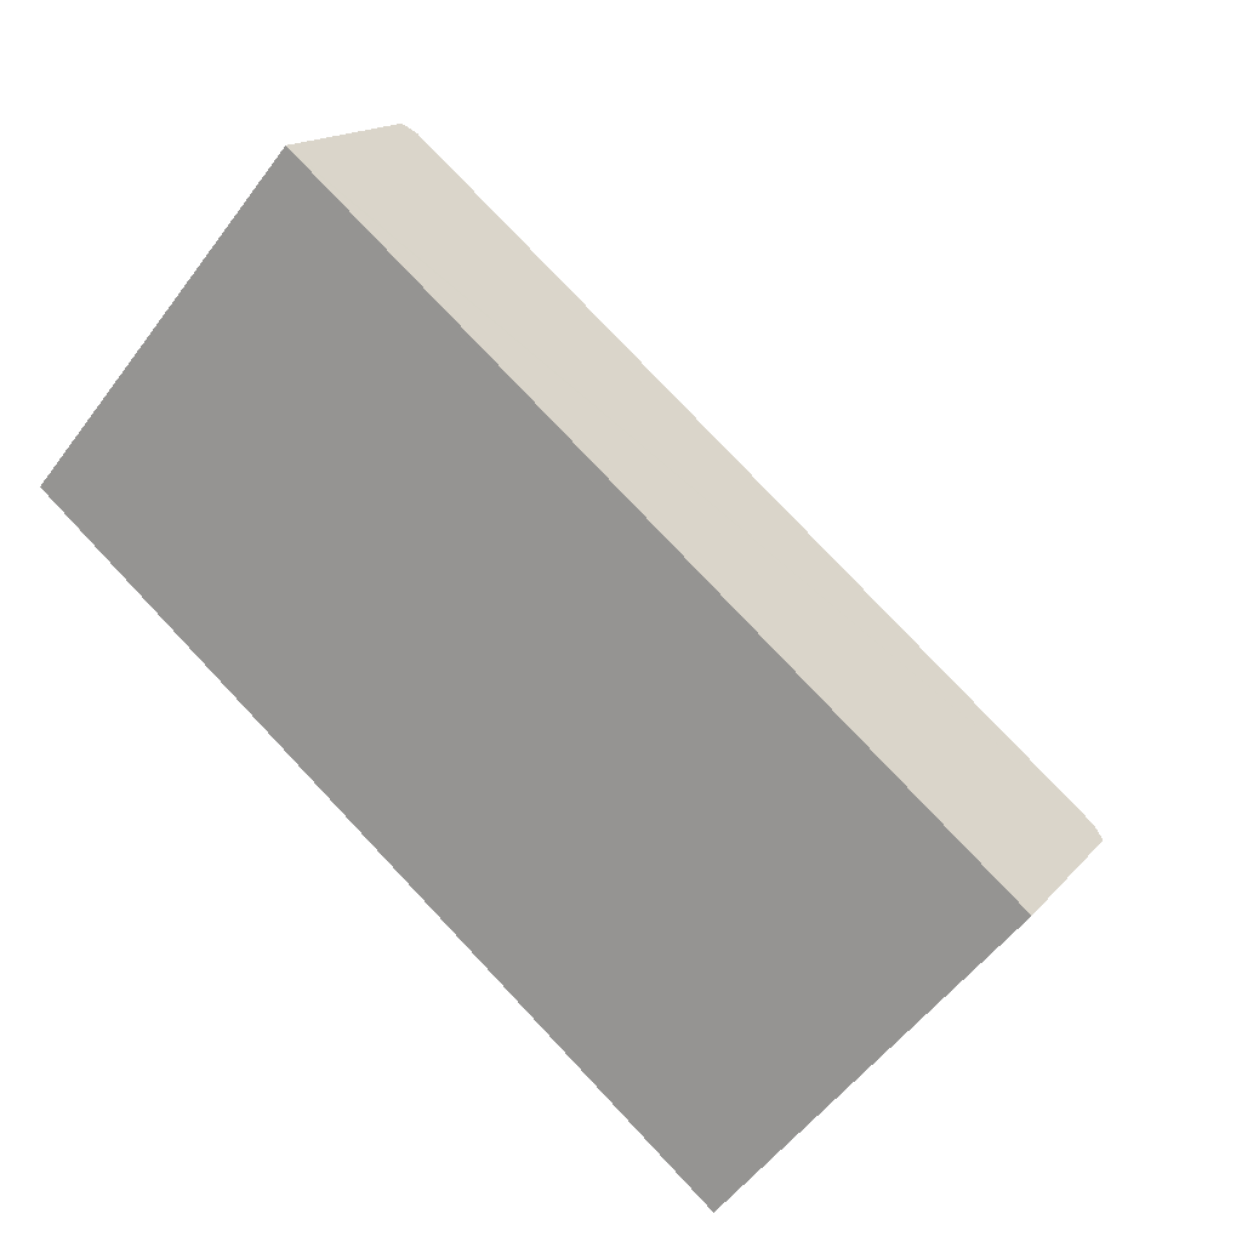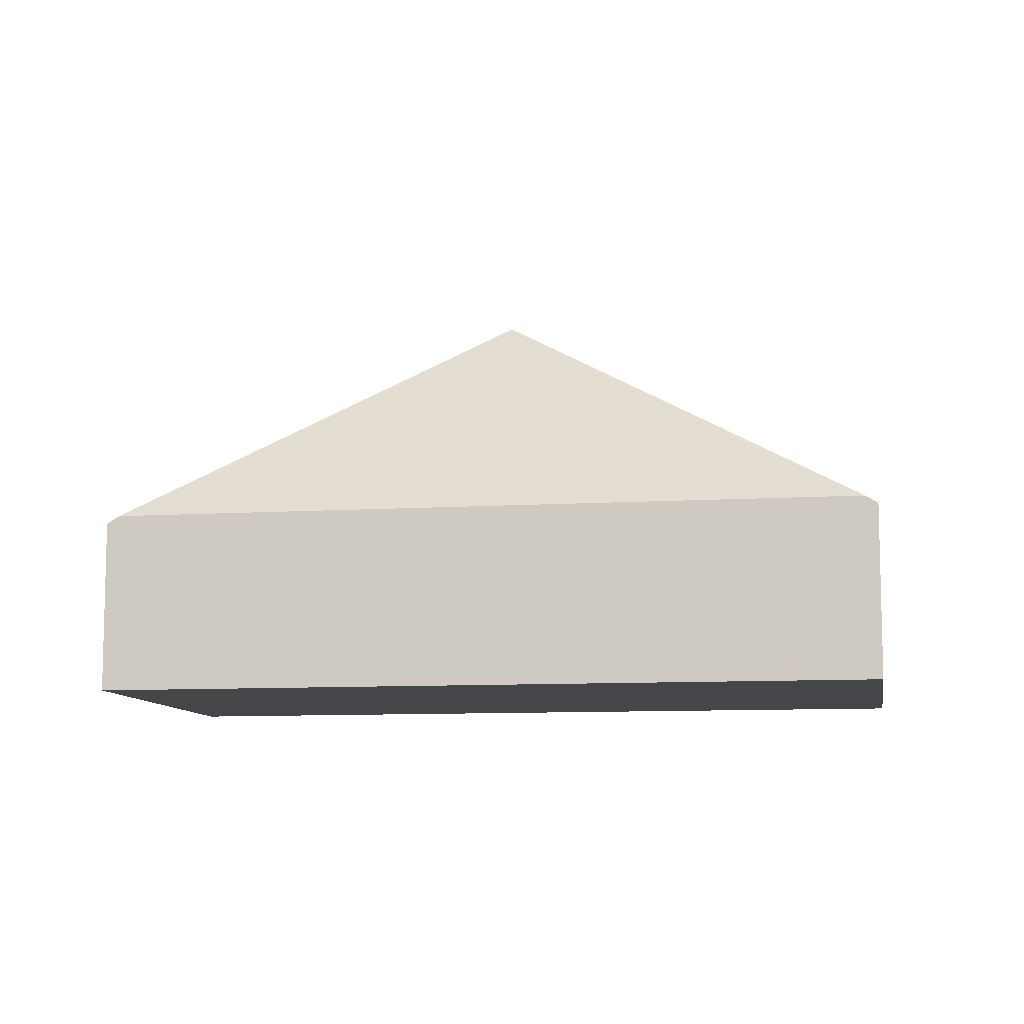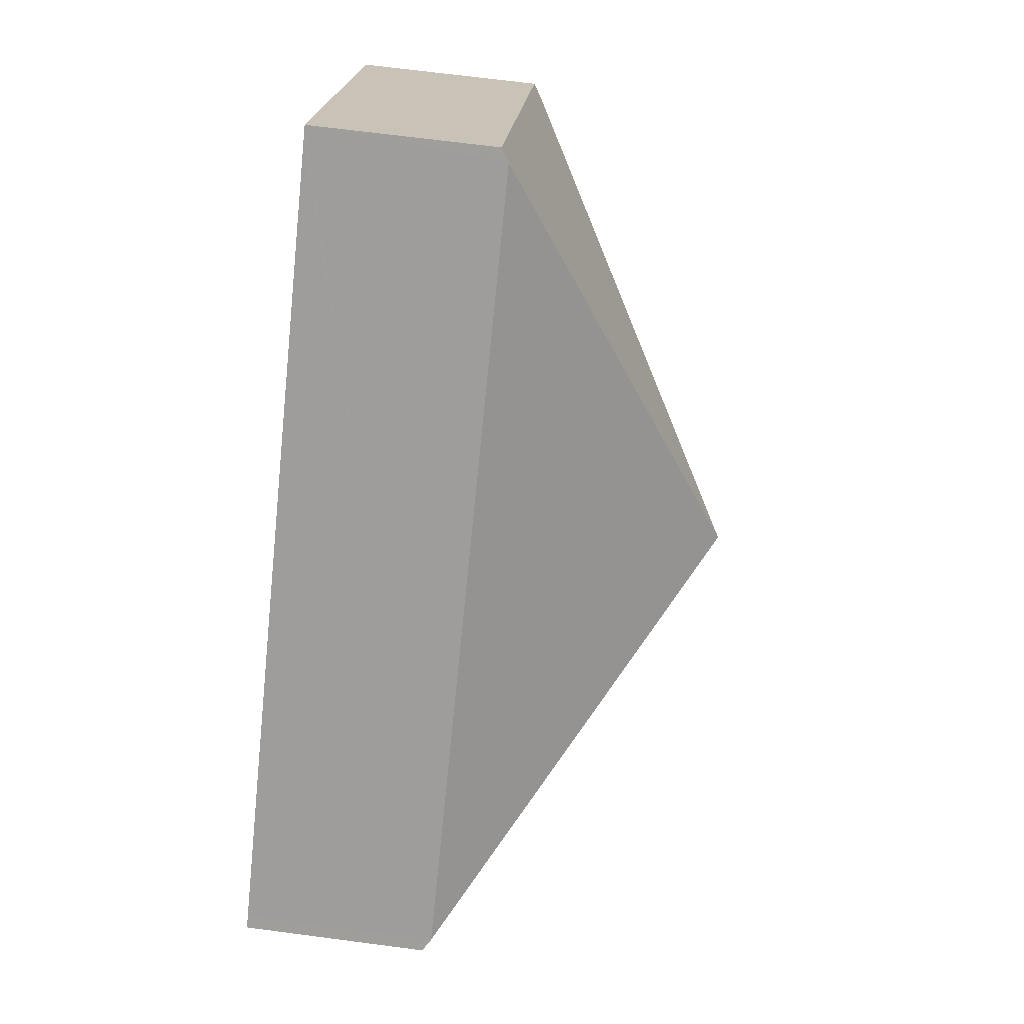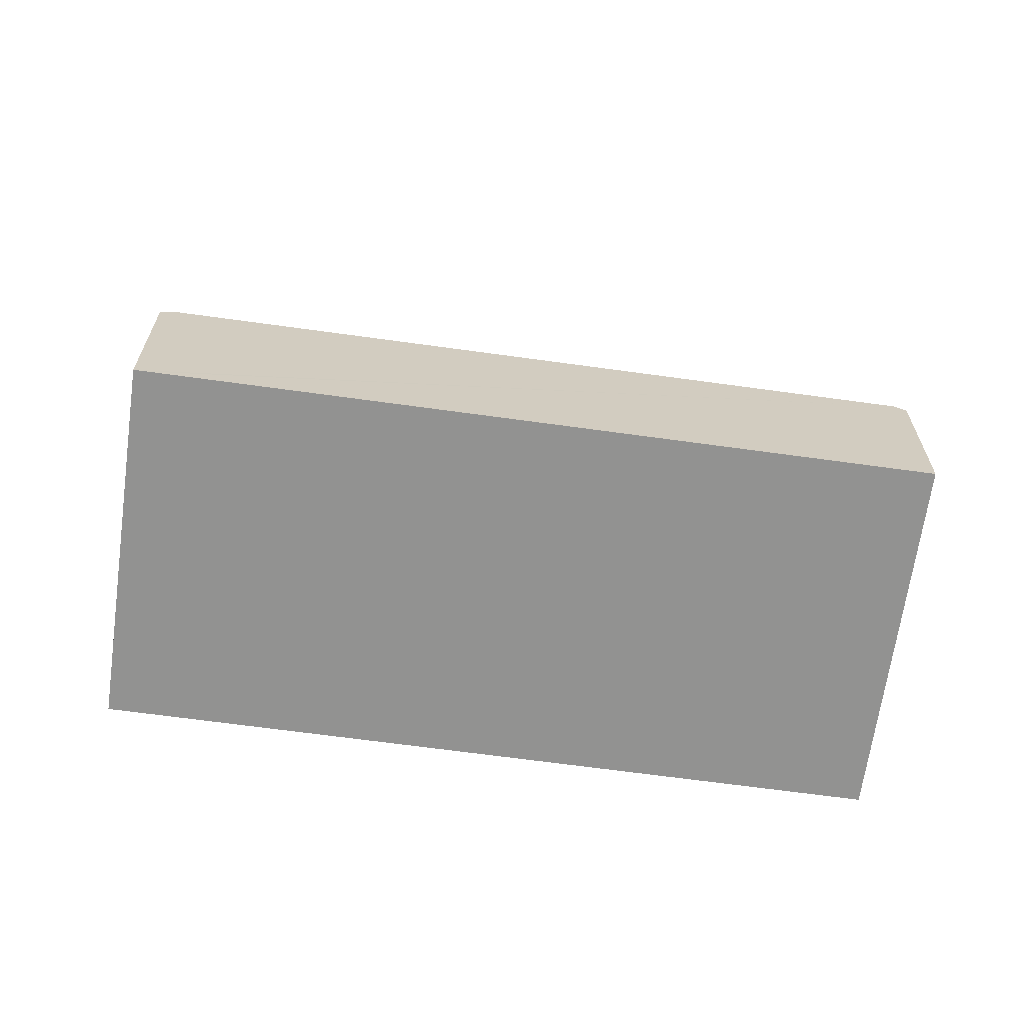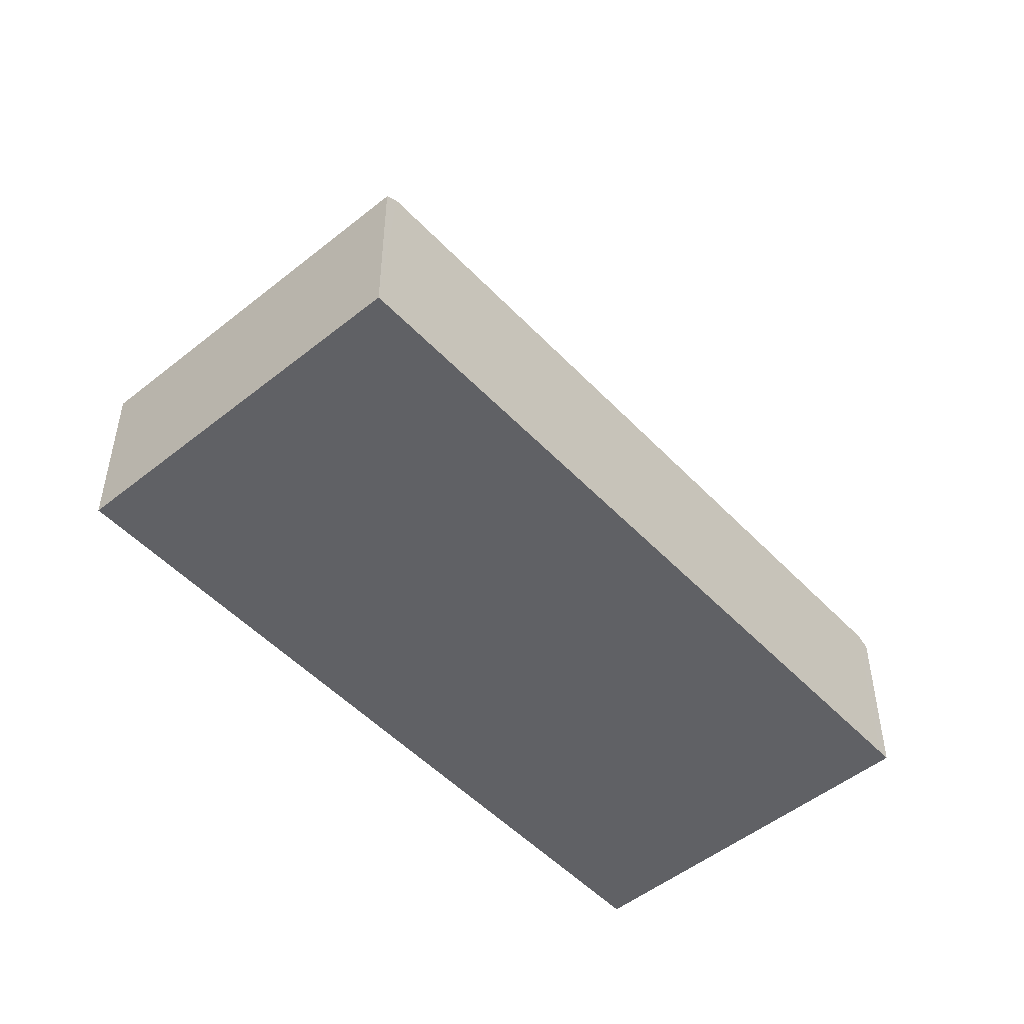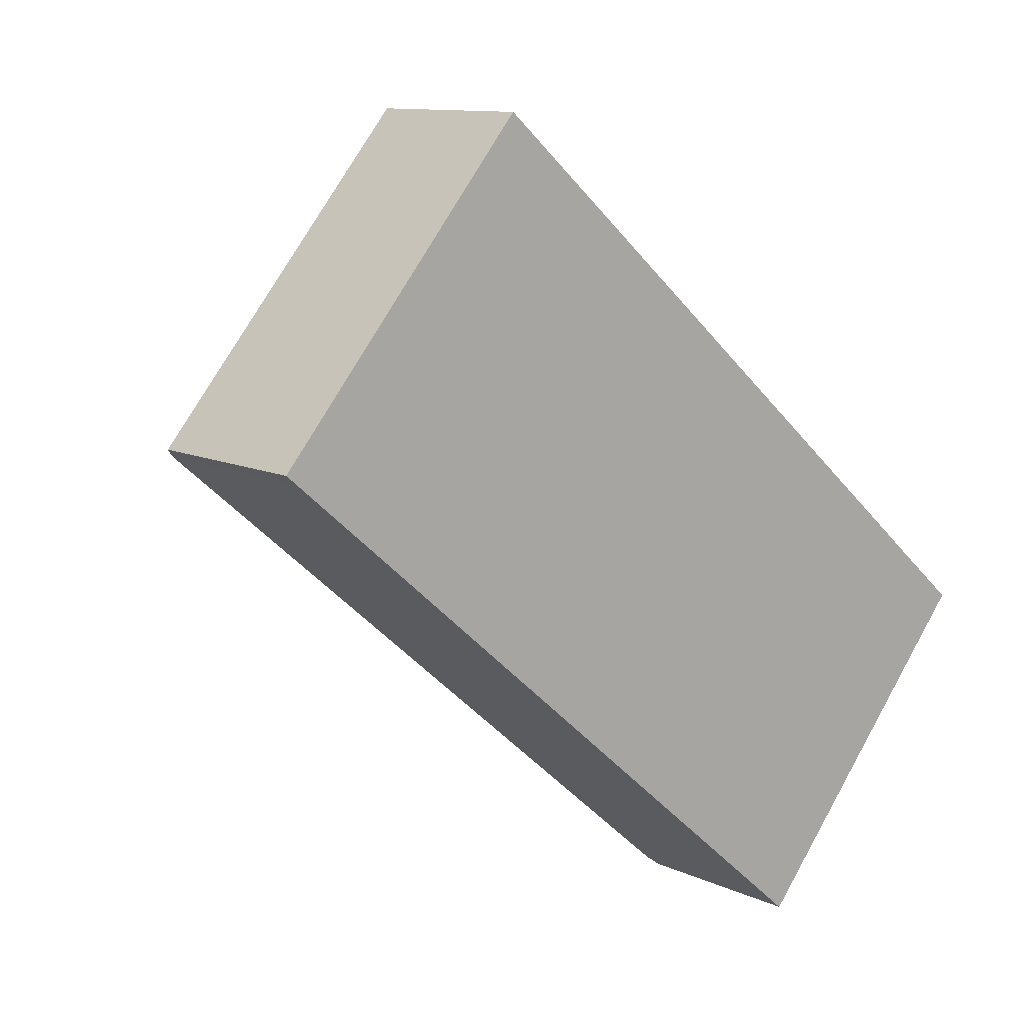
<metadata>
{"format":"obj","ext":"obj","renderer":"f3d","projection":"perspective","resolution":1024,"background":"white","views":[{"elev":15.7,"azim":25.8,"up":"+Z"},{"elev":-9.5,"azim":-130.2,"up":"+Y"},{"elev":68.3,"azim":97.5,"up":"+Z"},{"elev":-66.2,"azim":-147.5,"up":"+Y"},{"elev":-50.4,"azim":-8.2,"up":"+Y"},{"elev":10.9,"azim":-41.2,"up":"+Z"}]}
</metadata>
<code>
v  4.812 1.47 -4.1
v  6.874 1.408 -1.839
v  4.891 1.408 -4.167
v  3.437 3.347 -0.92
v  6.795 1.47 -1.772
v  0.079 1.47 -0.067
v  1.983 1.408 2.328
v  0 1.408 8.622e-17
v  2.062 1.47 2.261
v  0 0 0
v  1.983 -1.425e-16 2.328
v  2.062 -1.384e-16 2.261
v  6.795 1.085e-16 -1.772
v  6.874 1.126e-16 -1.839
v  4.891 2.552e-16 -4.167
v  4.812 2.511e-16 -4.1
v  0.079 4.103e-18 -0.067
g defaultobject
f 1 2 3
f 2 1 4
f 2 4 5
f 1 6 4
f 7 6 8
f 6 7 4
f 4 7 9
f 9 5 4
f 10 7 8
f 7 10 11
f 11 9 7
f 9 11 5
f 5 11 12
f 5 12 13
f 5 13 2
f 2 13 14
f 14 3 2
f 3 14 15
f 15 1 3
f 1 15 6
f 6 15 16
f 6 16 17
f 6 17 8
f 8 17 10
f 13 15 14
f 15 13 12
f 15 12 16
f 16 12 17
f 17 12 11
f 17 11 10

</code>
